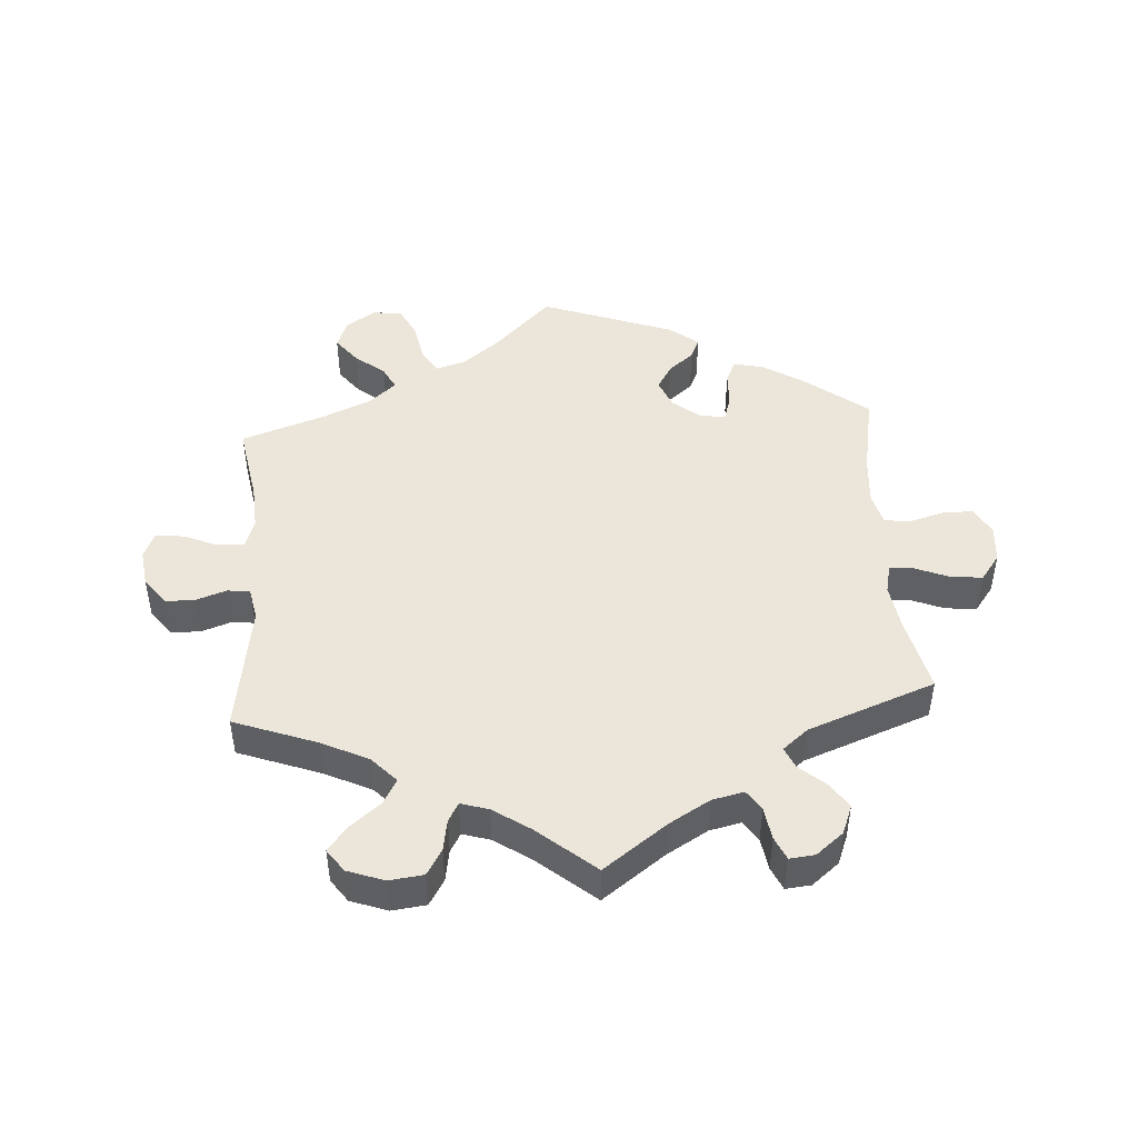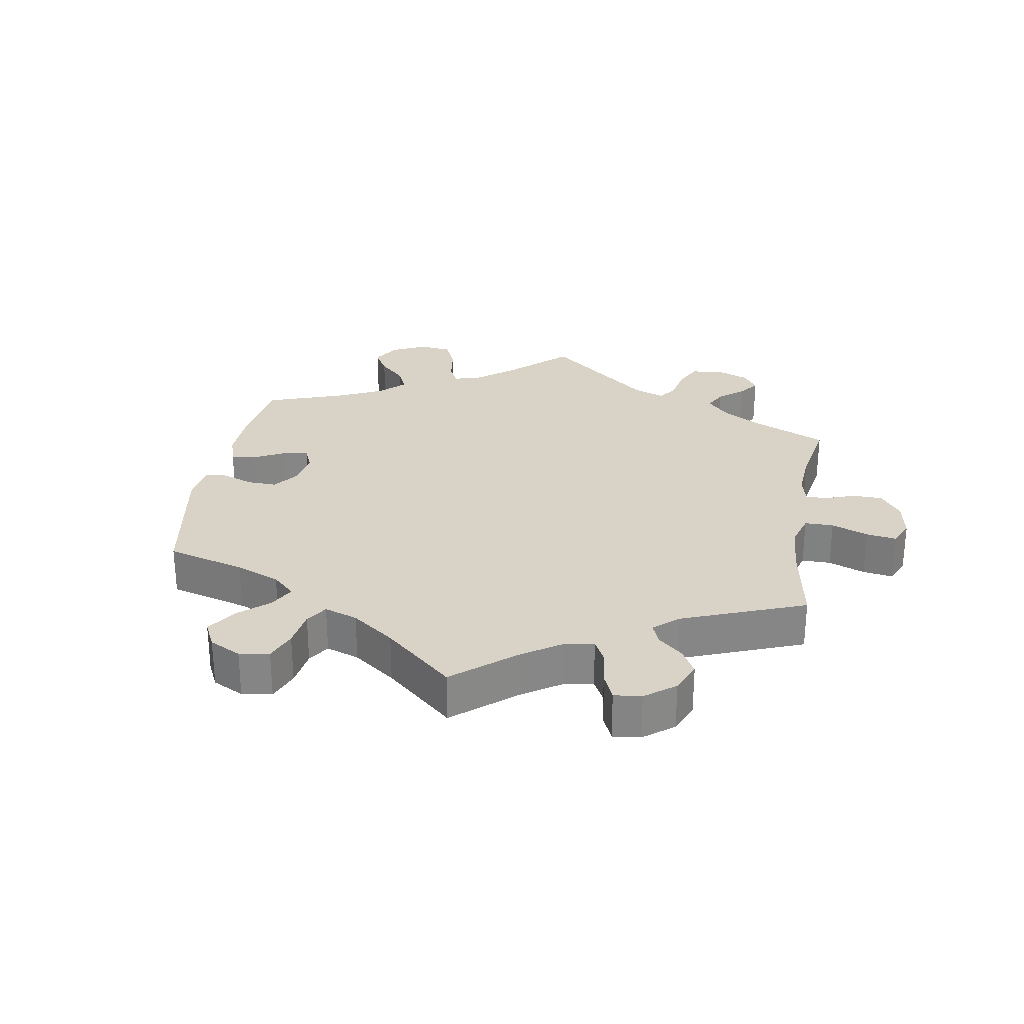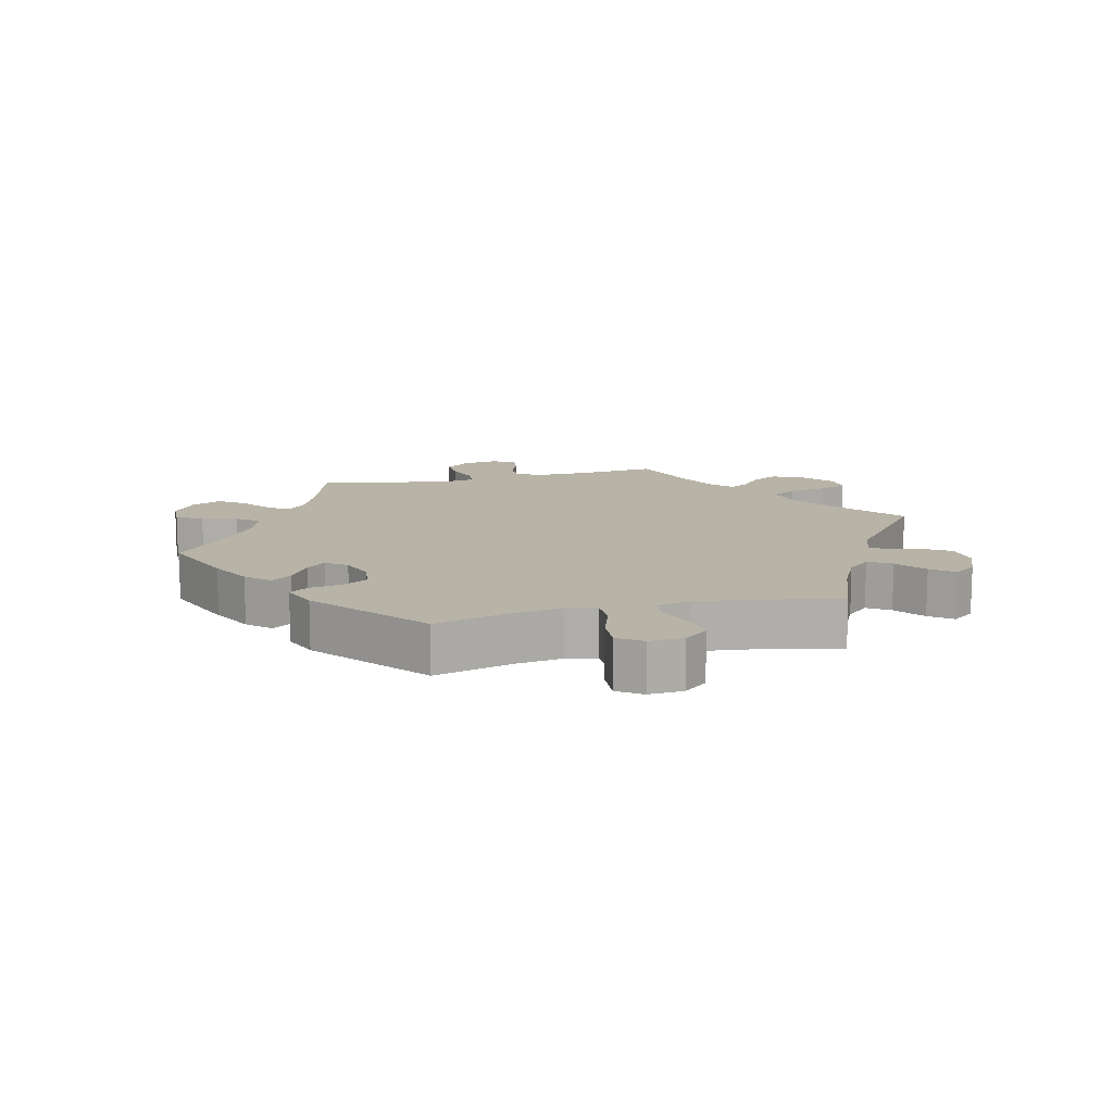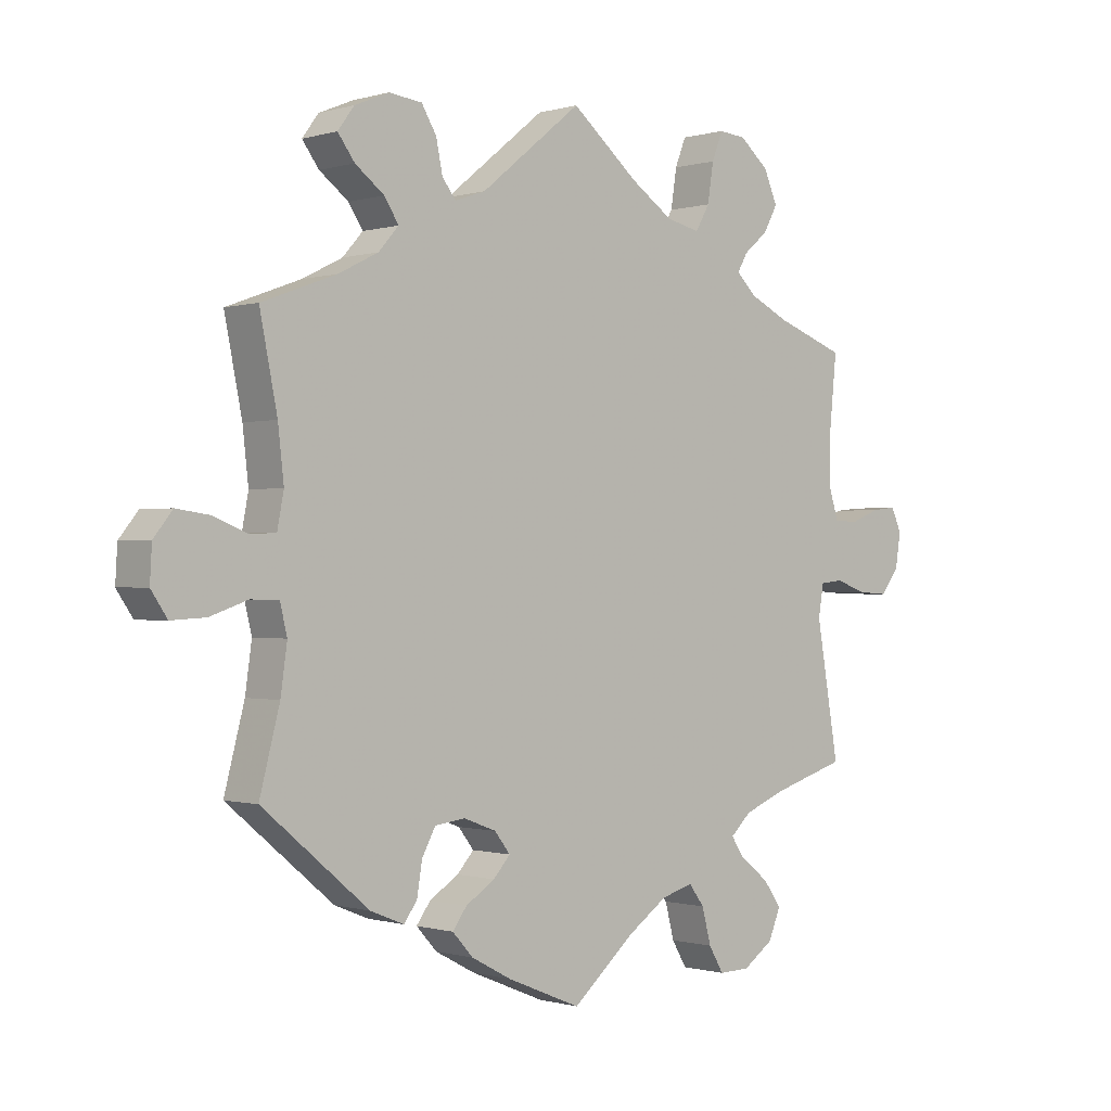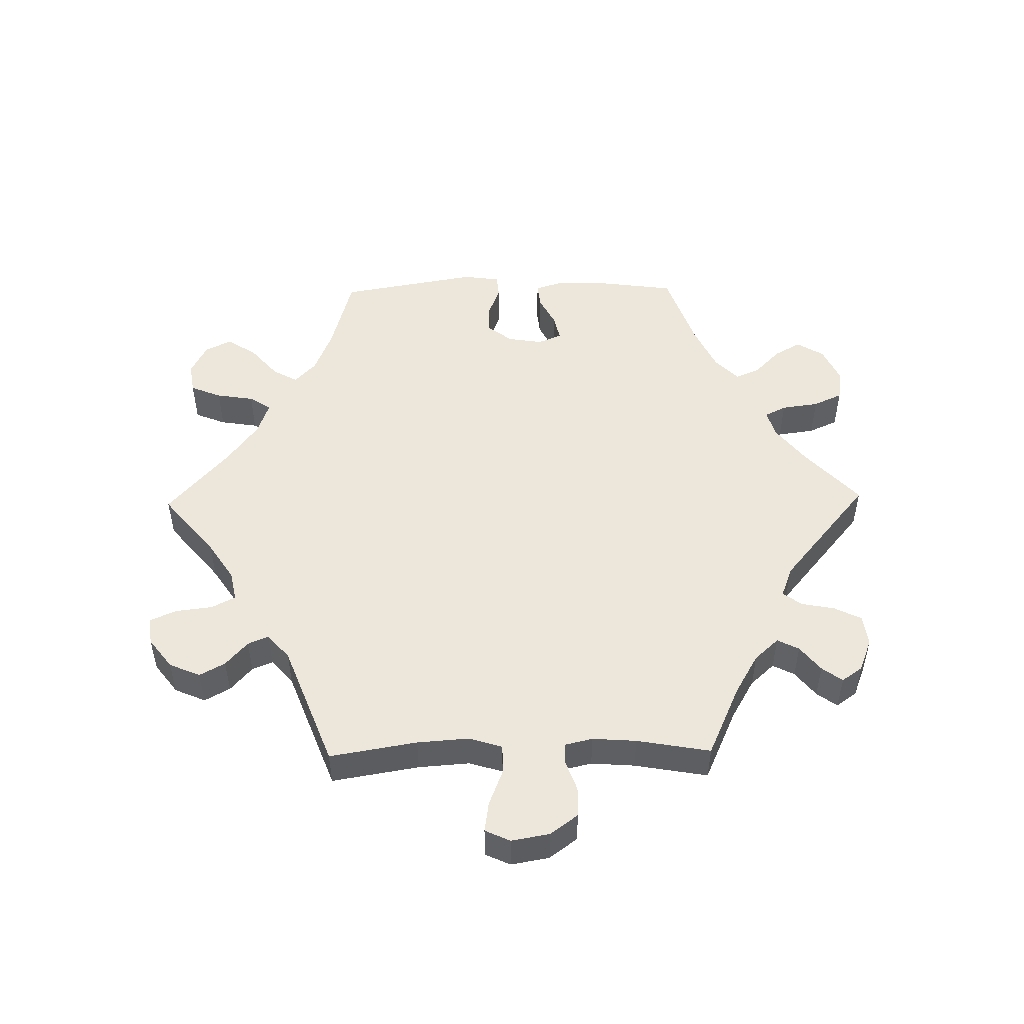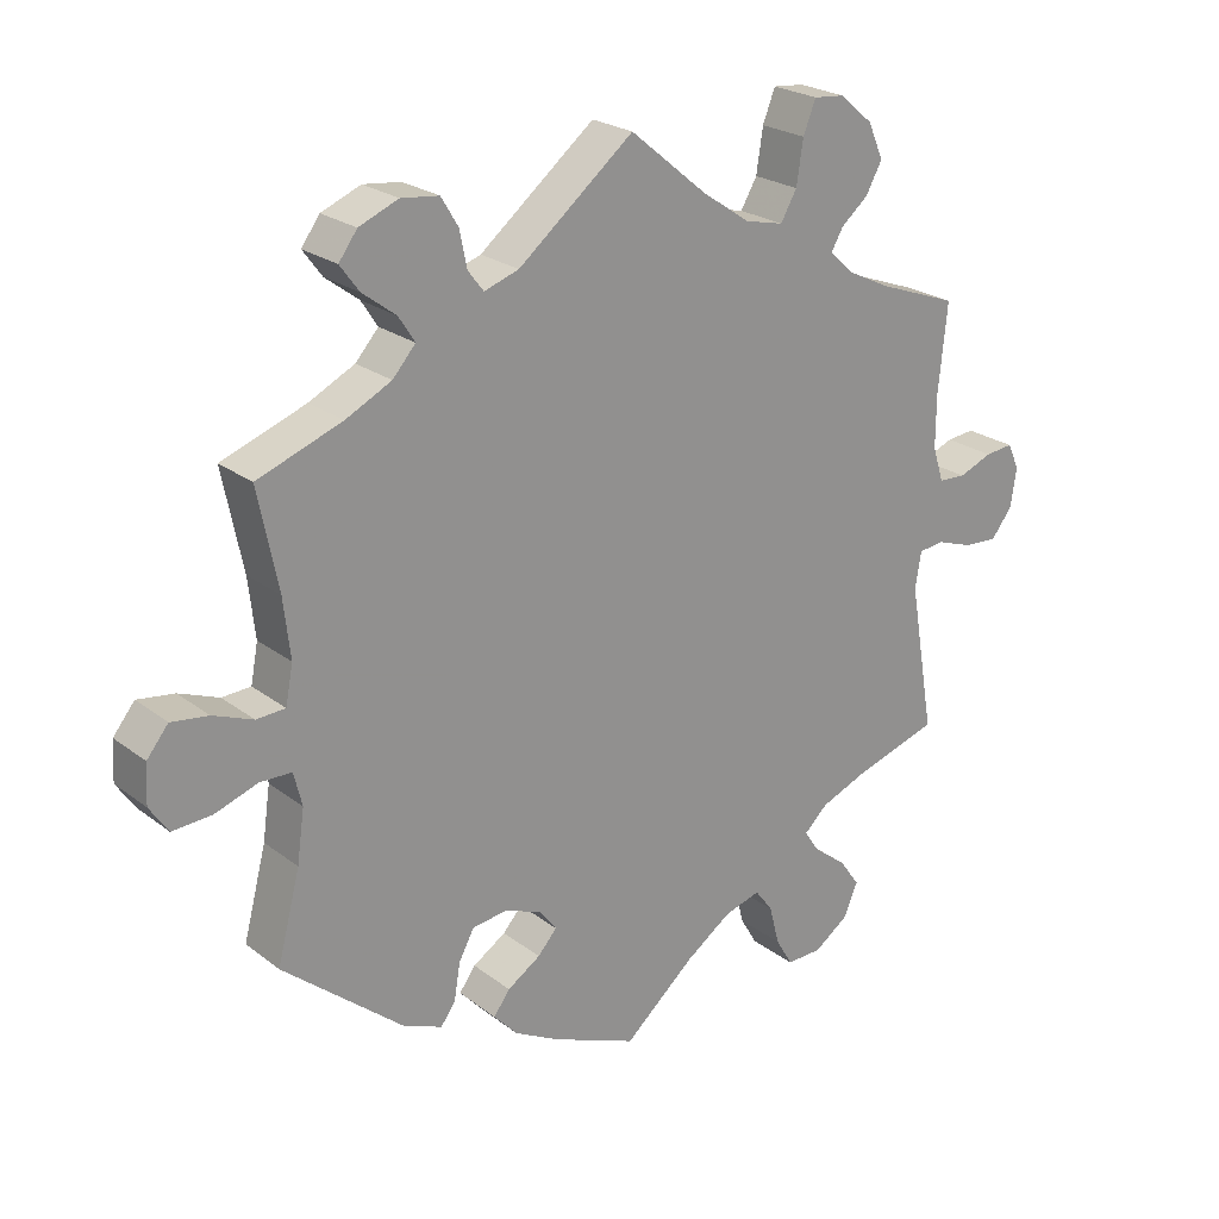
<metadata>
{"format":"obj","ext":"obj","renderer":"f3d","projection":"perspective","resolution":1024,"background":"white","views":[{"elev":46.9,"azim":56.0,"up":"+Y"},{"elev":28.1,"azim":-50.4,"up":"+Y"},{"elev":12.8,"azim":-103.6,"up":"+Y"},{"elev":-0.4,"azim":-42.5,"up":"+Z"},{"elev":50.5,"azim":29.0,"up":"+Y"},{"elev":23.5,"azim":-38.5,"up":"+Z"}]}
</metadata>
<code>
v -0.387 0.07 0.331
v -0.325 0.07 0.362
v -0.294 0.07 0.397
v -0.316 0.07 0.431
v -0.361 0.07 0.465
v -0.387 0.07 0.5
v -0.362 0.07 0.534
v -0.309 0.07 0.556
v -0.258 0.07 0.55
v -0.235 0.07 0.512
v -0.225 0.07 0.463
v -0.204 0.07 0.436
v -0.157 0.07 0.452
v -0.001 0.07 0.578
v 0.103 0.07 0.492
v 0.168 0.07 0.448
v 0.22 0.07 0.436
v 0.242 0.07 0.474
v 0.251 0.07 0.533
v 0.268 0.07 0.576
v 0.31 0.07 0.572
v 0.355 0.07 0.534
v 0.376 0.07 0.486
v 0.354 0.07 0.446
v 0.317 0.07 0.415
v 0.301 0.07 0.387
v 0.333 0.07 0.357
v 0.393 0.07 0.328
v 0.5 0.07 0.289
v 0.488 0.07 0.17
v 0.488 0.07 0.099
v 0.503 0.07 0.052
v 0.54 0.07 0.05
v 0.586 0.07 0.068
v 0.624 0.07 0.072
v 0.64 0.07 0.037
v 0.632 0.07 -0.016
v 0.603 0.07 -0.053
v 0.557 0.07 -0.05
v 0.508 0.07 -0.033
v 0.473 0.07 -0.037
v 0.465 0.07 -0.086
v 0.5 0.07 -0.289
v 0.386 0.07 -0.324
v 0.321 0.07 -0.35
v 0.289 0.07 -0.38
v 0.309 0.07 -0.41
v 0.354 0.07 -0.445
v 0.382 0.07 -0.484
v 0.363 0.07 -0.529
v 0.316 0.07 -0.562
v 0.268 0.07 -0.563
v 0.245 0.07 -0.524
v 0.231 0.07 -0.47
v 0.207 0.07 -0.438
v 0.158 0.07 -0.452
v 0.096 0.07 -0.495
v 0 0.07 -0.578
v -0.114 0.07 -0.531
v -0.176 0.07 -0.498
v -0.208 0.07 -0.463
v -0.186 0.07 -0.433
v -0.141 0.07 -0.404
v -0.115 0.07 -0.375
v -0.139 0.07 -0.344
v -0.189 0.07 -0.325
v -0.236 0.07 -0.331
v -0.257 0.07 -0.37
v -0.265 0.07 -0.419
v -0.285 0.07 -0.447
v -0.337 0.07 -0.426
v -0.501 0.07 -0.289
v -0.47 0.07 -0.17
v -0.46 0.07 -0.099
v -0.471 0.07 -0.054
v -0.514 0.07 -0.053
v -0.572 0.07 -0.073
v -0.625 0.07 -0.076
v -0.65 0.07 -0.039
v -0.647 0.07 0.014
v -0.618 0.07 0.05
v -0.568 0.07 0.043
v -0.514 0.07 0.022
v -0.475 0.07 0.024
v -0.465 0.07 0.076
v -0.474 0.07 0.155
v -0.501 0.07 0.289
v -0.387 0 0.331
v -0.325 0 0.362
v -0.294 0 0.397
v -0.316 0 0.431
v -0.361 0 0.465
v -0.387 0 0.5
v -0.362 0 0.534
v -0.309 0 0.556
v -0.258 0 0.55
v -0.235 0 0.512
v -0.225 0 0.463
v -0.204 0 0.436
v -0.157 0 0.452
v -0.001 0 0.578
v 0.103 0 0.492
v 0.168 0 0.448
v 0.22 0 0.436
v 0.242 0 0.474
v 0.251 0 0.533
v 0.268 0 0.576
v 0.31 0 0.572
v 0.355 0 0.534
v 0.376 0 0.486
v 0.354 0 0.446
v 0.317 0 0.415
v 0.301 0 0.387
v 0.333 0 0.357
v 0.393 0 0.328
v 0.5 0 0.289
v 0.488 0 0.17
v 0.488 0 0.099
v 0.503 0 0.052
v 0.54 0 0.05
v 0.586 0 0.068
v 0.624 0 0.072
v 0.64 0 0.037
v 0.632 0 -0.016
v 0.603 0 -0.053
v 0.557 0 -0.05
v 0.508 0 -0.033
v 0.473 0 -0.037
v 0.465 0 -0.086
v 0.5 0 -0.289
v 0.386 0 -0.324
v 0.321 0 -0.35
v 0.289 0 -0.38
v 0.309 0 -0.41
v 0.354 0 -0.445
v 0.382 0 -0.484
v 0.363 0 -0.529
v 0.316 0 -0.562
v 0.268 0 -0.563
v 0.245 0 -0.524
v 0.231 0 -0.47
v 0.207 0 -0.438
v 0.158 0 -0.452
v 0.096 0 -0.495
v 0 0 -0.578
v -0.114 0 -0.531
v -0.176 0 -0.498
v -0.208 0 -0.463
v -0.186 0 -0.433
v -0.141 0 -0.404
v -0.115 0 -0.375
v -0.139 0 -0.344
v -0.189 0 -0.325
v -0.236 0 -0.331
v -0.257 0 -0.37
v -0.265 0 -0.419
v -0.285 0 -0.447
v -0.337 0 -0.426
v -0.501 0 -0.289
v -0.47 0 -0.17
v -0.46 0 -0.099
v -0.471 0 -0.054
v -0.514 0 -0.053
v -0.572 0 -0.073
v -0.625 0 -0.076
v -0.65 0 -0.039
v -0.647 0 0.014
v -0.618 0 0.05
v -0.568 0 0.043
v -0.514 0 0.022
v -0.475 0 0.024
v -0.465 0 0.076
v -0.474 0 0.155
v -0.501 0 0.289
f 86 87 1
f 85 86 1 2
f 84 85 2 3
f 80 81 82 83
f 80 83 84
f 79 80 84
f 76 77 78 79
f 75 76 79 84
f 74 75 84 3
f 70 71 72 73
f 68 69 70 73
f 67 68 73 74
f 66 67 74 3
f 60 61 62 63
f 60 63 64
f 57 58 59 60
f 56 57 60 64
f 55 56 64 65
f 51 52 53 54
f 51 54 55
f 50 51 55
f 47 48 49 50
f 46 47 50 55
f 45 46 55 65
f 42 43 44
f 41 42 44 45
f 37 38 39 40
f 37 40 41
f 36 37 41
f 33 34 35 36
f 32 33 36 41
f 31 32 41 45
f 28 29 30
f 27 28 30 31
f 26 27 31 45
f 22 23 24 25
f 22 25 26
f 21 22 26
f 18 19 20 21
f 17 18 21 26
f 16 17 26 45
f 13 14 15
f 12 13 15 16
f 8 9 10 11
f 8 11 12
f 7 8 12
f 4 5 6 7
f 3 4 7 12
f 16 45 65 66
f 3 12 16 66
f 88 174 173
f 89 88 173 172
f 90 89 172 171
f 170 169 168 167
f 171 170 167
f 171 167 166
f 166 165 164 163
f 171 166 163 162
f 90 171 162 161
f 160 159 158 157
f 160 157 156 155
f 161 160 155 154
f 90 161 154 153
f 150 149 148 147
f 151 150 147
f 147 146 145 144
f 151 147 144 143
f 152 151 143 142
f 141 140 139 138
f 142 141 138
f 142 138 137
f 137 136 135 134
f 142 137 134 133
f 152 142 133 132
f 131 130 129
f 132 131 129 128
f 127 126 125 124
f 128 127 124
f 128 124 123
f 123 122 121 120
f 128 123 120 119
f 132 128 119 118
f 117 116 115
f 118 117 115 114
f 132 118 114 113
f 112 111 110 109
f 113 112 109
f 113 109 108
f 108 107 106 105
f 113 108 105 104
f 132 113 104 103
f 102 101 100
f 103 102 100 99
f 98 97 96 95
f 99 98 95
f 99 95 94
f 94 93 92 91
f 99 94 91 90
f 153 152 132 103
f 153 103 99 90
f 1 88 89 2
f 2 89 90 3
f 3 90 91 4
f 4 91 92 5
f 5 92 93 6
f 6 93 94 7
f 7 94 95 8
f 8 95 96 9
f 9 96 97 10
f 10 97 98 11
f 11 98 99 12
f 12 99 100 13
f 13 100 101 14
f 14 101 102 15
f 15 102 103 16
f 16 103 104 17
f 17 104 105 18
f 18 105 106 19
f 19 106 107 20
f 20 107 108 21
f 21 108 109 22
f 22 109 110 23
f 23 110 111 24
f 24 111 112 25
f 25 112 113 26
f 26 113 114 27
f 27 114 115 28
f 28 115 116 29
f 29 116 117 30
f 30 117 118 31
f 31 118 119 32
f 32 119 120 33
f 33 120 121 34
f 34 121 122 35
f 35 122 123 36
f 36 123 124 37
f 37 124 125 38
f 38 125 126 39
f 39 126 127 40
f 40 127 128 41
f 41 128 129 42
f 42 129 130 43
f 43 130 131 44
f 44 131 132 45
f 45 132 133 46
f 46 133 134 47
f 47 134 135 48
f 48 135 136 49
f 49 136 137 50
f 50 137 138 51
f 51 138 139 52
f 52 139 140 53
f 53 140 141 54
f 54 141 142 55
f 55 142 143 56
f 56 143 144 57
f 57 144 145 58
f 58 145 146 59
f 59 146 147 60
f 60 147 148 61
f 61 148 149 62
f 62 149 150 63
f 63 150 151 64
f 64 151 152 65
f 65 152 153 66
f 66 153 154 67
f 67 154 155 68
f 68 155 156 69
f 69 156 157 70
f 70 157 158 71
f 71 158 159 72
f 72 159 160 73
f 73 160 161 74
f 74 161 162 75
f 75 162 163 76
f 76 163 164 77
f 77 164 165 78
f 78 165 166 79
f 79 166 167 80
f 80 167 168 81
f 81 168 169 82
f 82 169 170 83
f 83 170 171 84
f 84 171 172 85
f 85 172 173 86
f 86 173 174 87
f 87 174 88 1

</code>
